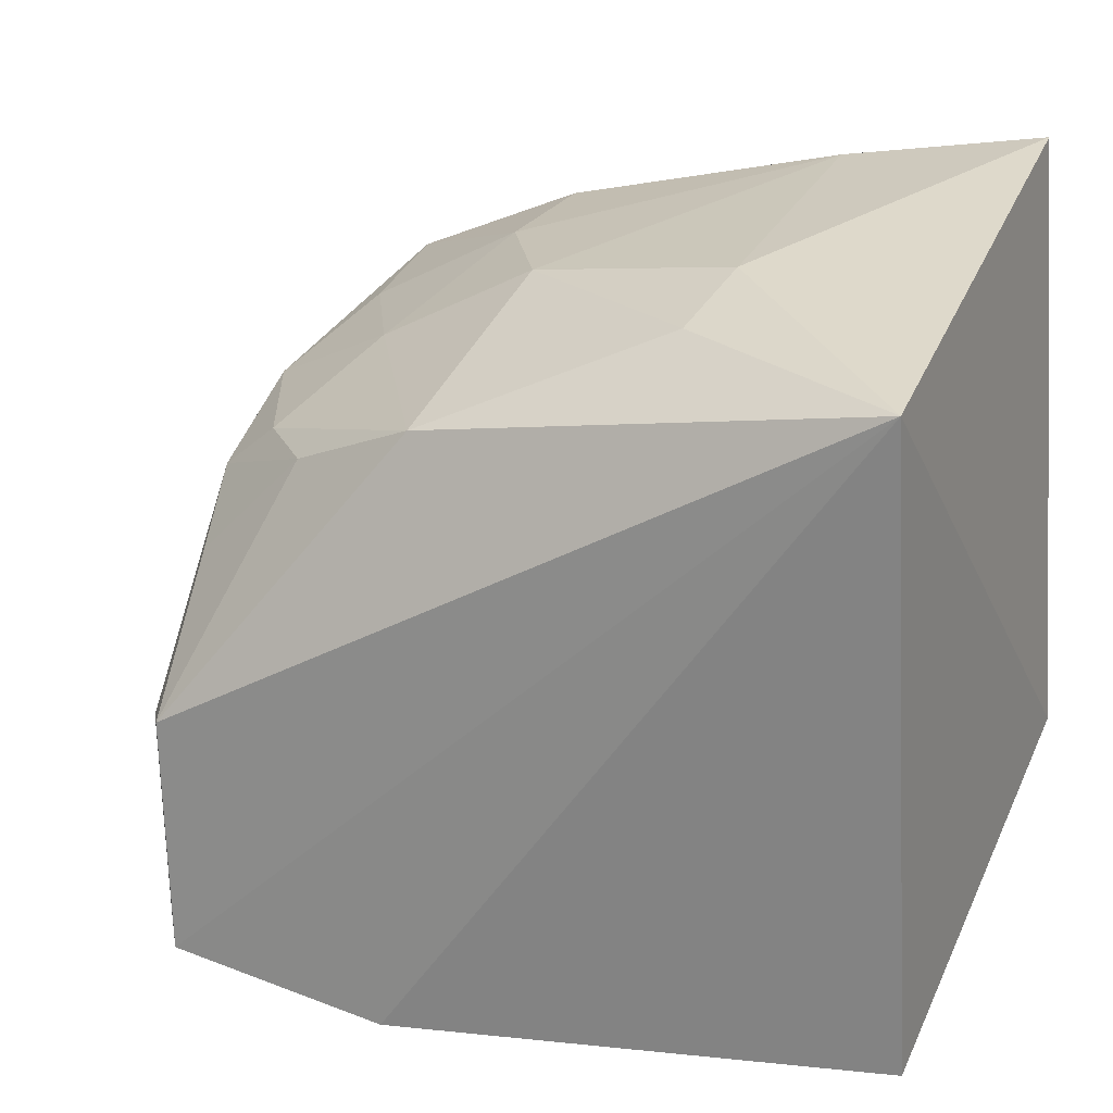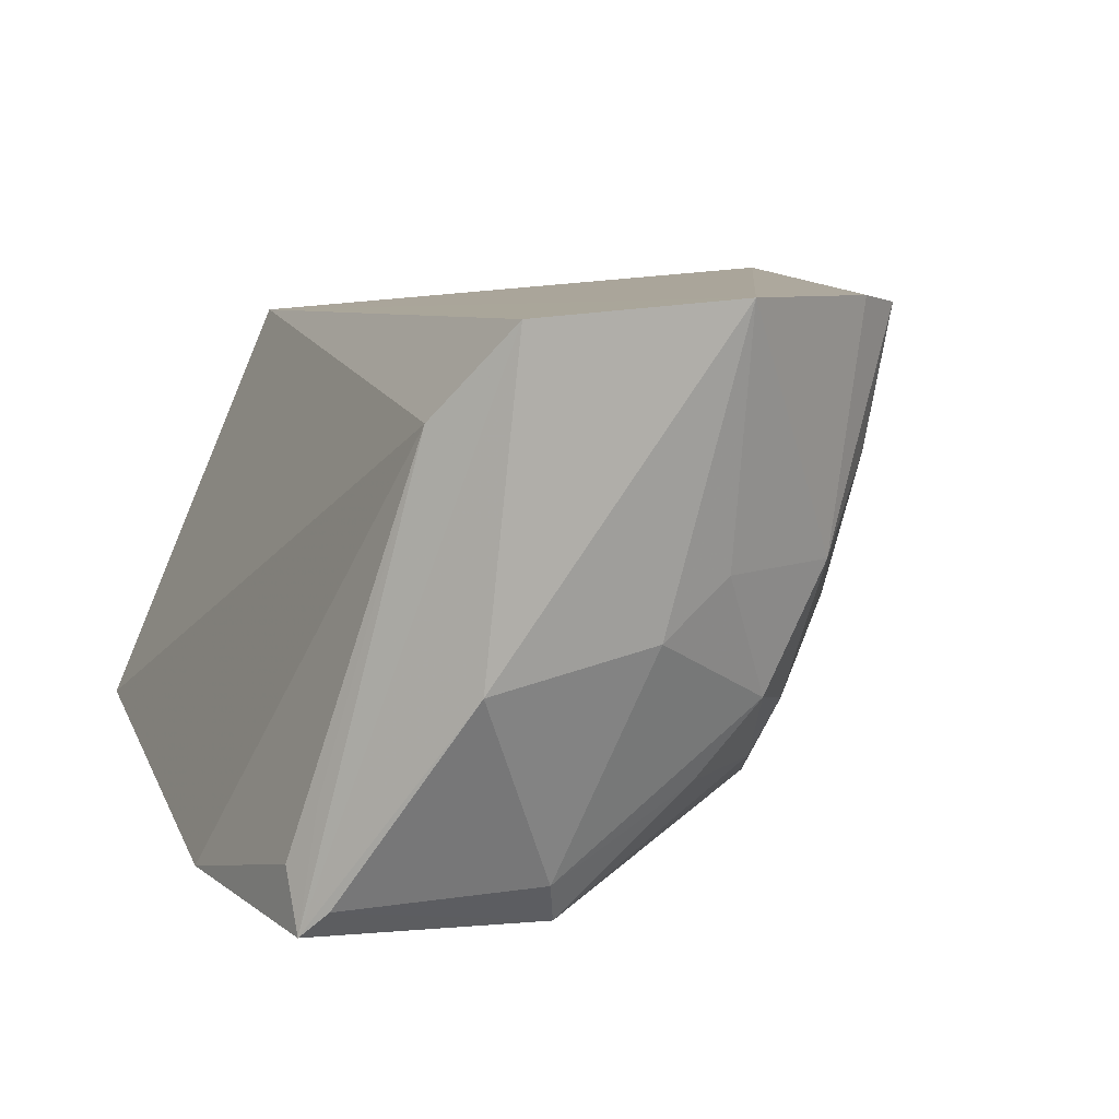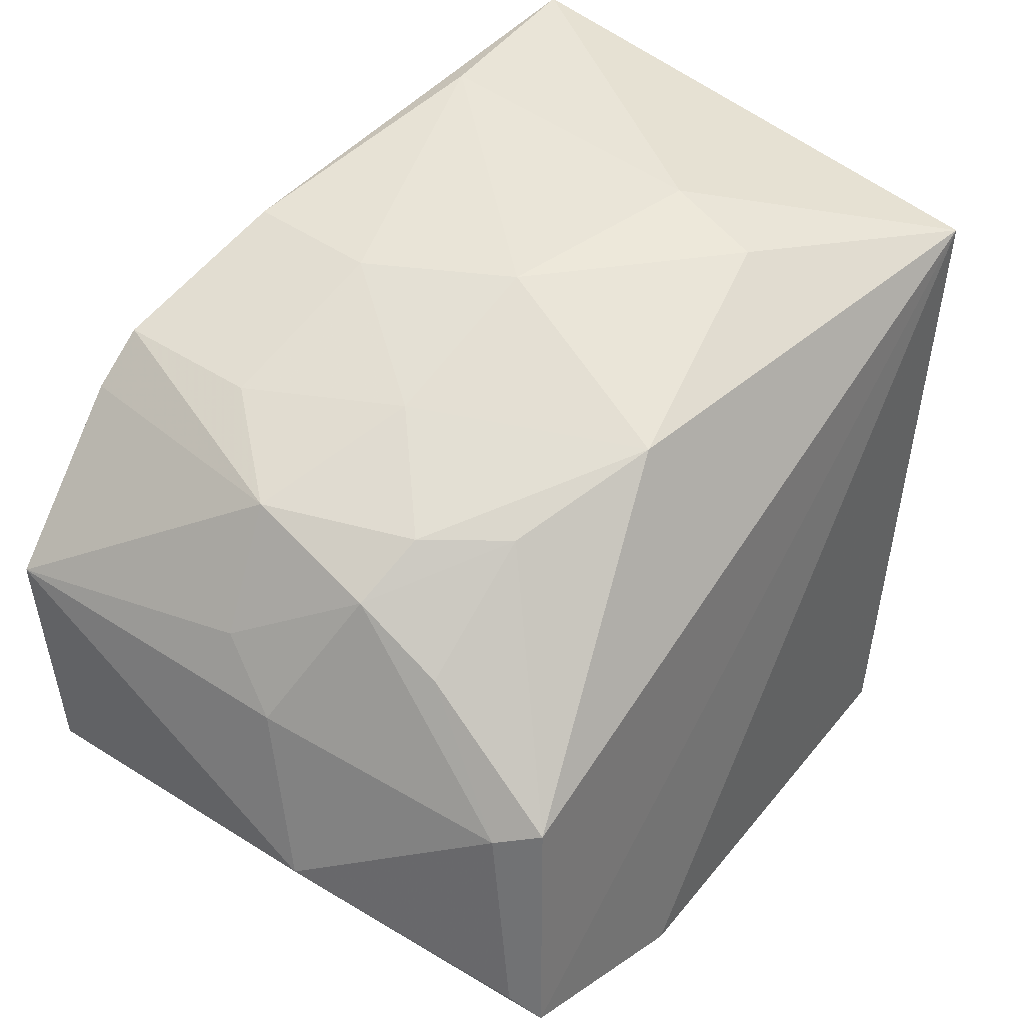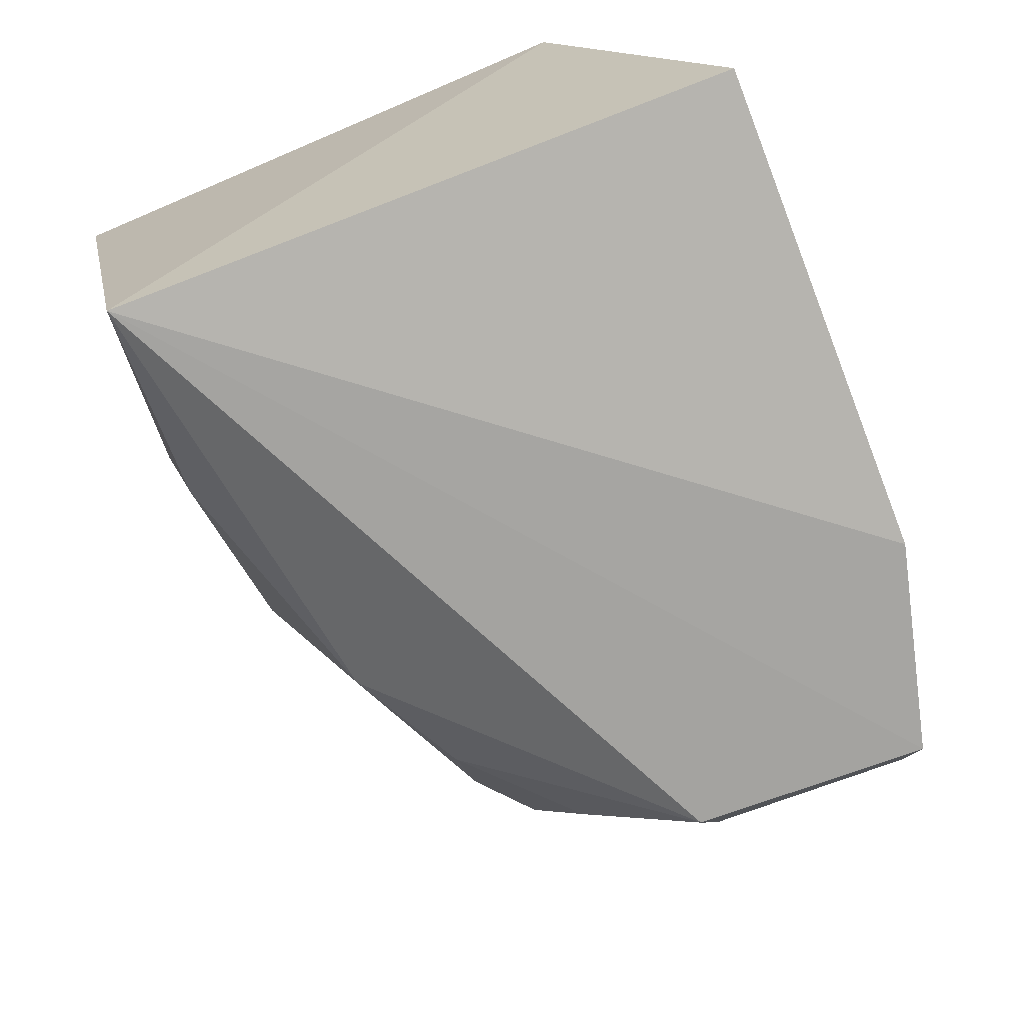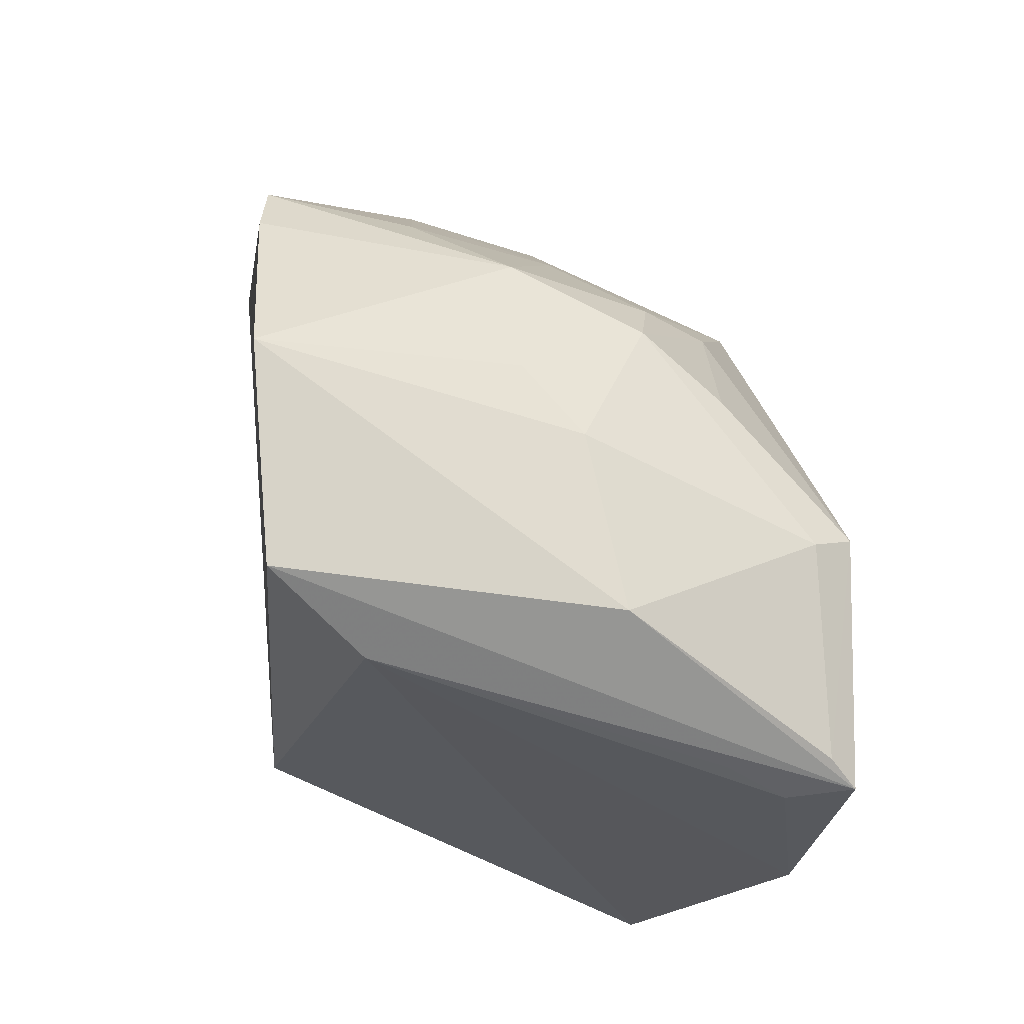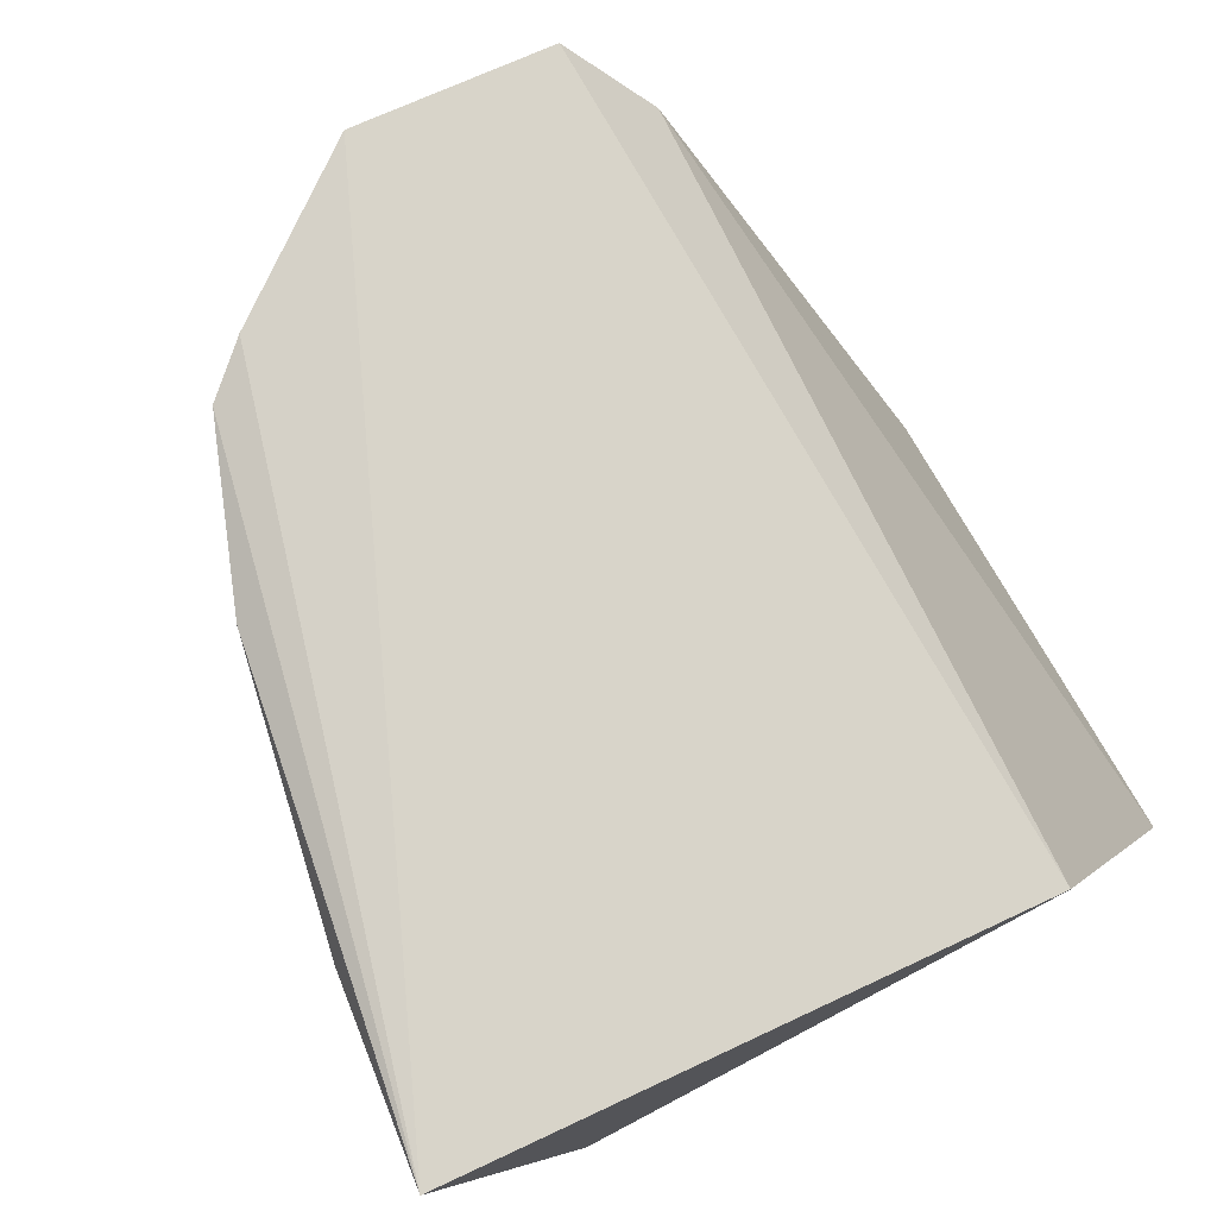
<metadata>
{"format":"obj","ext":"obj","renderer":"f3d","projection":"perspective","resolution":1024,"background":"white","views":[{"elev":20.0,"azim":-154.8,"up":"+Y"},{"elev":6.1,"azim":69.4,"up":"+Z"},{"elev":32.0,"azim":133.5,"up":"+Y"},{"elev":-67.9,"azim":-70.7,"up":"+Z"},{"elev":-17.9,"azim":85.2,"up":"+Y"},{"elev":79.3,"azim":-119.8,"up":"+Z"}]}
</metadata>
<code>
v 0.39 0.01446 -0.08792
v 0.4156 0.03965 -0.0584
v 0.2652 0.04406 0.0003792
v 0.2743 0.1504 0.009353
v 0.3524 0.1126 -0.08576
v 0.4241 0.08136 0.003135
v 0.3946 0.05882 -0.1001
v 0.2663 0.01047 -0.07795
v 0.3951 0.1206 0.002385
v 0.421 0.04412 -7.37e-05
v 0.3938 0.01537 -0.09929
v 0.4142 0.07015 -0.05169
v 0.2679 0.1273 -0.09036
v 0.3474 0.1318 -0.04921
v 0.4029 0.1115 0.003515
v 0.4088 0.03249 -0.01615
v 0.3997 0.05652 -0.09292
v 0.3549 0.007236 -0.09521
v 0.4015 0.0938 -0.06343
v 0.363 0.1338 0.001736
v 0.3079 0.1374 -0.05412
v 0.3953 0.0185 -0.07721
v 0.3973 0.01974 -0.09468
v 0.378 0.1021 -0.07792
v 0.403 0.1047 -0.04029
v 0.4127 0.08258 -0.0413
v 0.3979 0.08256 -0.07764
v 0.31 0.1457 0.001362
v 0.3628 0.1317 -0.02445
v 0.3099 0.1314 -0.0725
v 0.3902 0.1025 -0.06569
v 0.3764 0.1171 -0.04956
v 0.3918 0.1169 -0.02327
f 6 4 3
f 10 2 6
f 10 6 3
f 11 2 10
f 12 6 2
f 13 8 3
f 13 3 4
f 13 5 7
f 13 7 11
f 15 9 4
f 15 4 6
f 16 11 10
f 16 10 3
f 16 3 8
f 17 12 2
f 18 11 1
f 18 13 11
f 18 8 13
f 18 16 8
f 18 1 16
f 19 12 17
f 20 4 9
f 21 13 4
f 22 16 1
f 22 1 11
f 22 11 16
f 23 11 7
f 23 7 17
f 23 17 2
f 23 2 11
f 24 7 5
f 25 9 15
f 25 15 6
f 26 6 12
f 26 12 19
f 26 25 6
f 26 19 25
f 27 19 17
f 27 17 7
f 27 24 19
f 27 7 24
f 28 4 20
f 28 21 4
f 28 14 21
f 29 20 9
f 29 28 20
f 29 14 28
f 30 21 14
f 30 14 5
f 30 5 13
f 30 13 21
f 31 24 5
f 31 25 19
f 31 19 24
f 32 14 29
f 32 25 31
f 32 31 5
f 32 5 14
f 33 29 9
f 33 9 25
f 33 32 29
f 33 25 32

</code>
